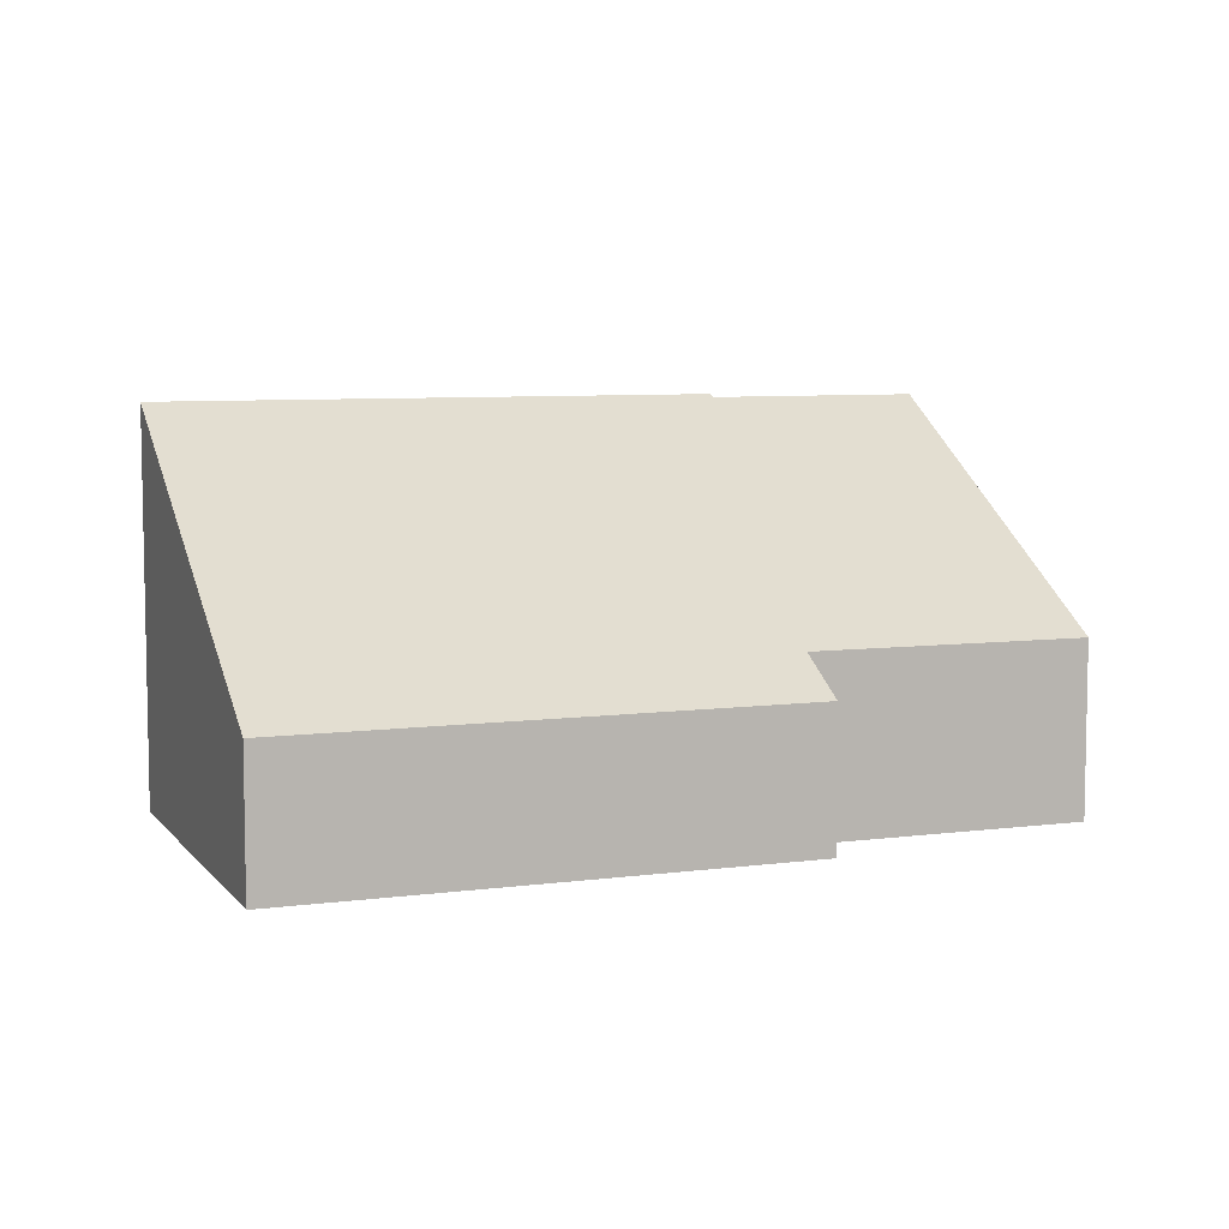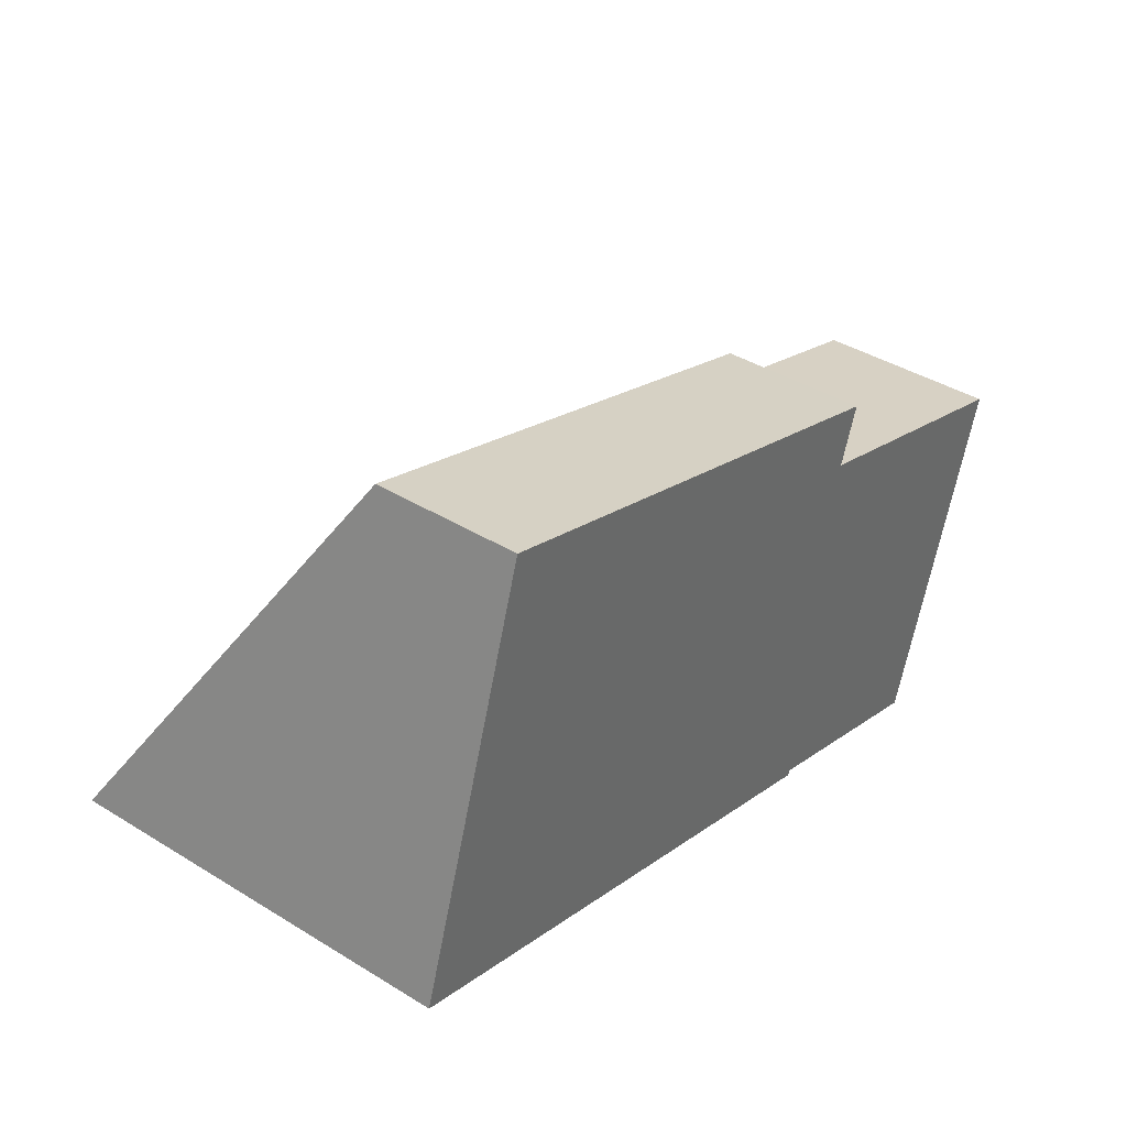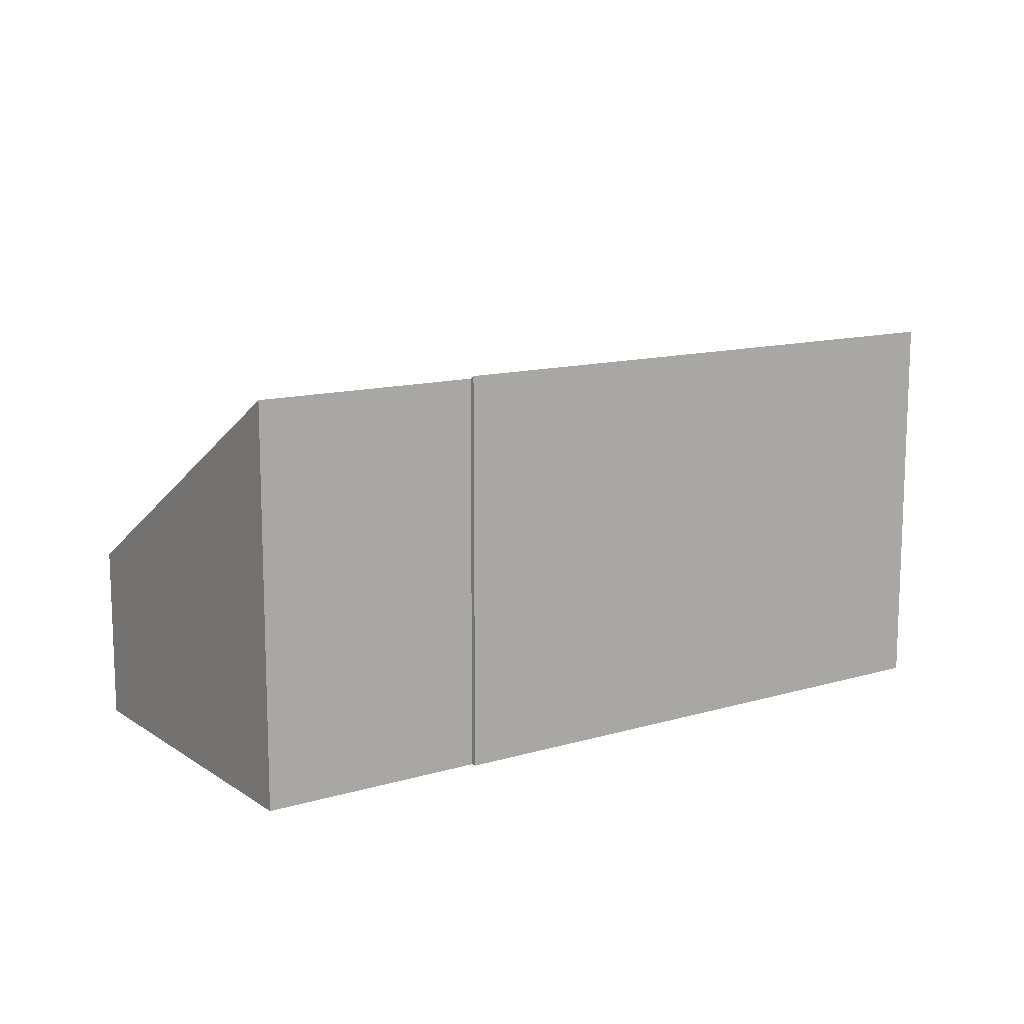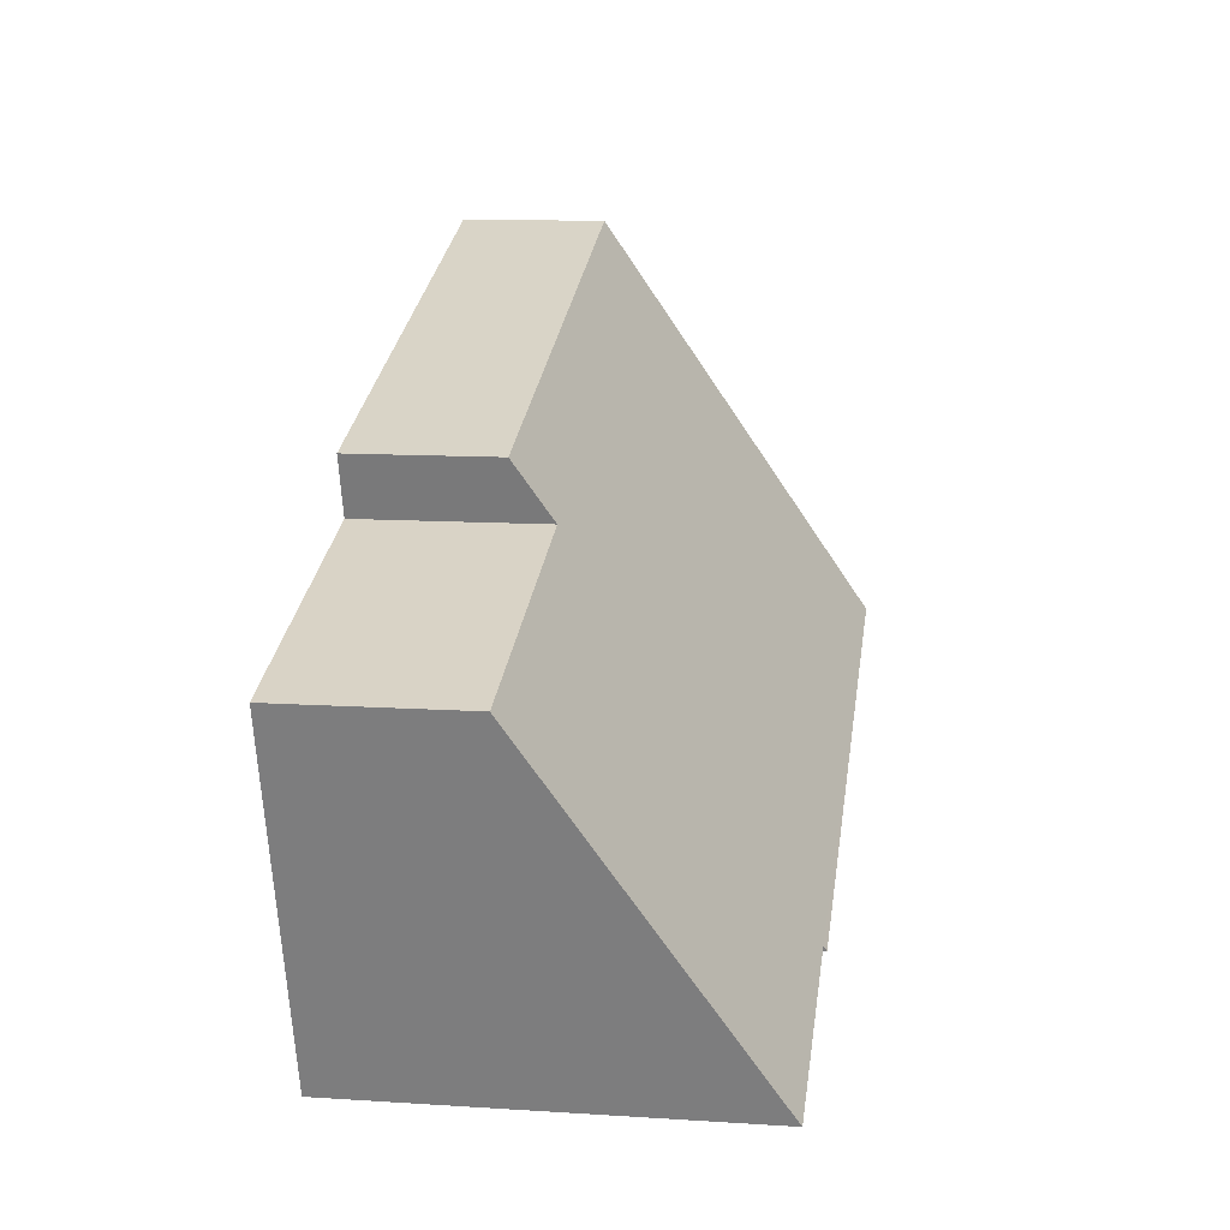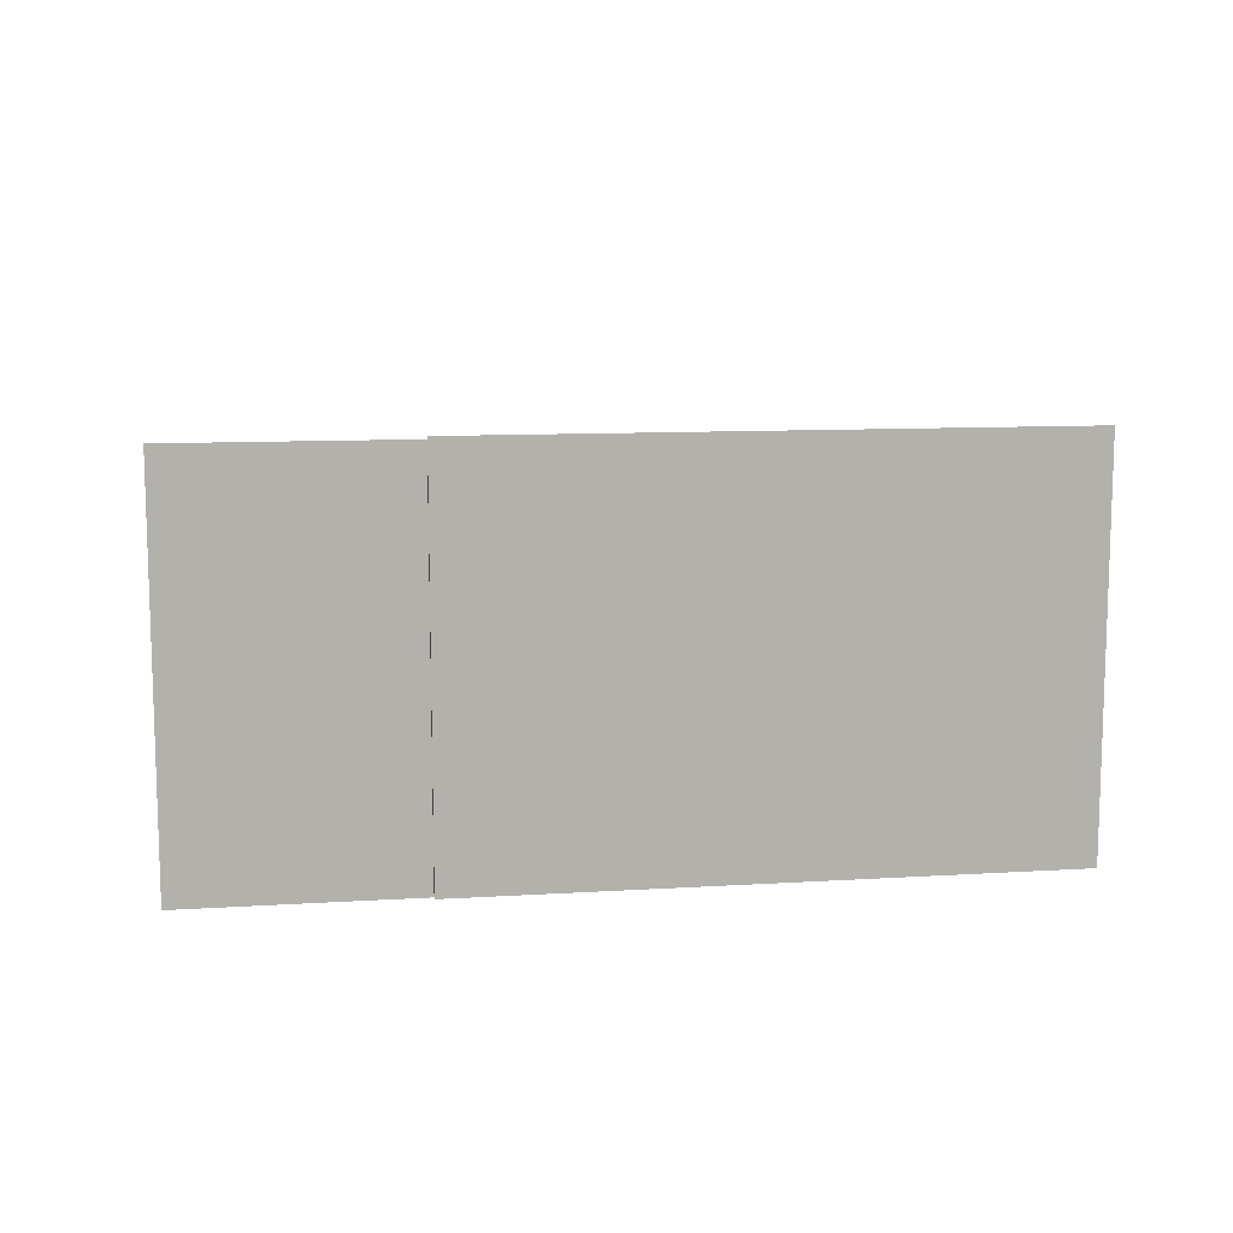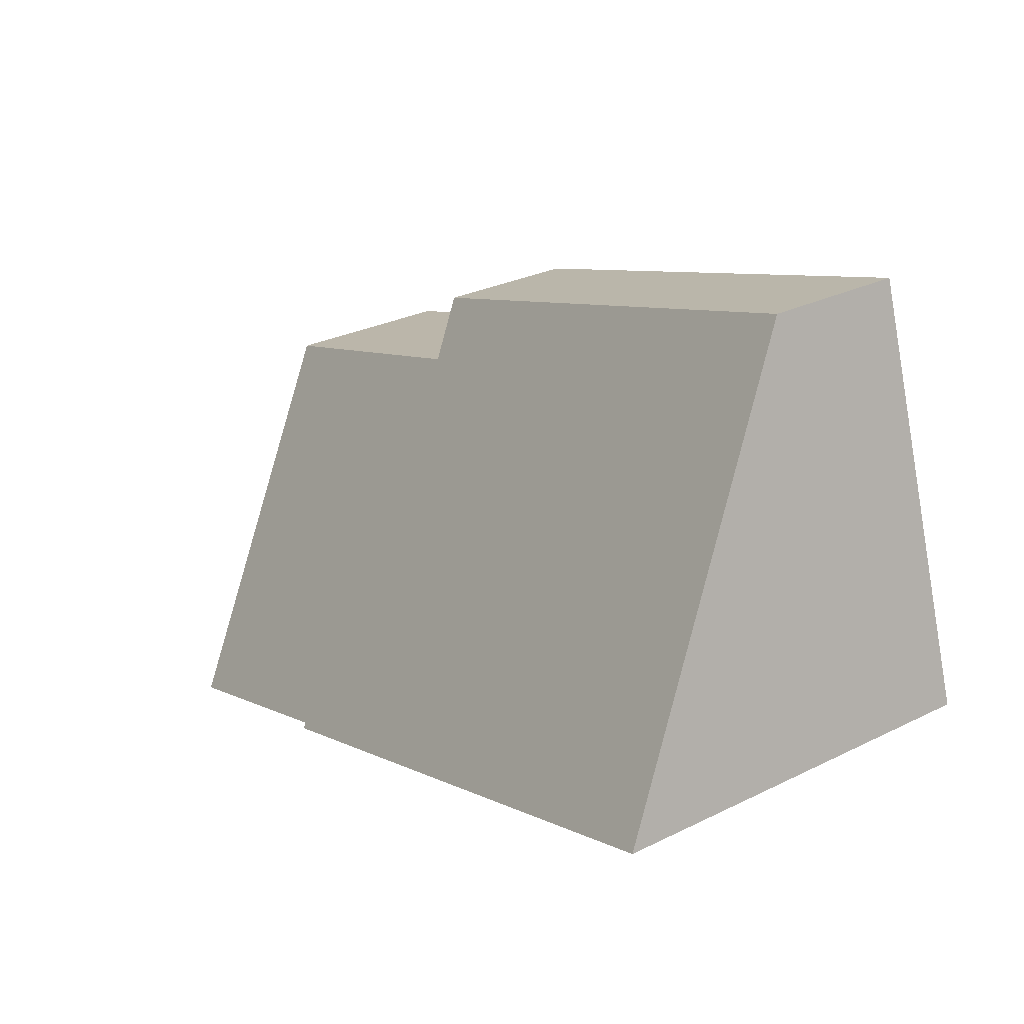
<metadata>
{"format":"obj","ext":"obj","renderer":"f3d","projection":"perspective","resolution":1024,"background":"white","views":[{"elev":6.8,"azim":-3.8,"up":"+Y"},{"elev":40.0,"azim":-52.8,"up":"+Z"},{"elev":12.8,"azim":163.2,"up":"+Y"},{"elev":12.1,"azim":98.6,"up":"+Z"},{"elev":11.3,"azim":-171.2,"up":"+Y"},{"elev":28.8,"azim":-126.4,"up":"+Z"}]}
</metadata>
<code>
v  0 7.379 4.518e-16
v  10.52 7.351 -3.214
v  10.49 7.411 -3.309
v  16.61 3.286 1.96
v  14.6 7.367 -4.509
v  11.4 3.296 3.56
v  2.363 2.613 7.551
v  11.76 2.623 4.619
v  14.6 2.761e-16 -4.509
v  16.61 -1.2e-16 1.96
v  10.49 2.026e-16 -3.309
v  10.52 1.968e-16 -3.214
v  11.4 -2.18e-16 3.56
v  11.76 -2.828e-16 4.619
v  0 0 0
v  2.363 -4.624e-16 7.551
g defaultobject
f 1 2 3
f 2 4 5
f 4 2 1
f 4 1 6
f 6 1 7
f 6 7 8
f 4 9 5
f 9 4 10
f 2 11 3
f 11 2 12
f 8 13 6
f 13 8 14
f 9 2 5
f 2 9 12
f 11 1 3
f 1 11 15
f 15 7 1
f 7 15 16
f 7 14 8
f 14 7 16
f 13 4 6
f 4 13 10
f 10 12 9
f 12 10 13
f 12 15 11
f 15 12 13
f 15 13 14
f 15 14 16

</code>
